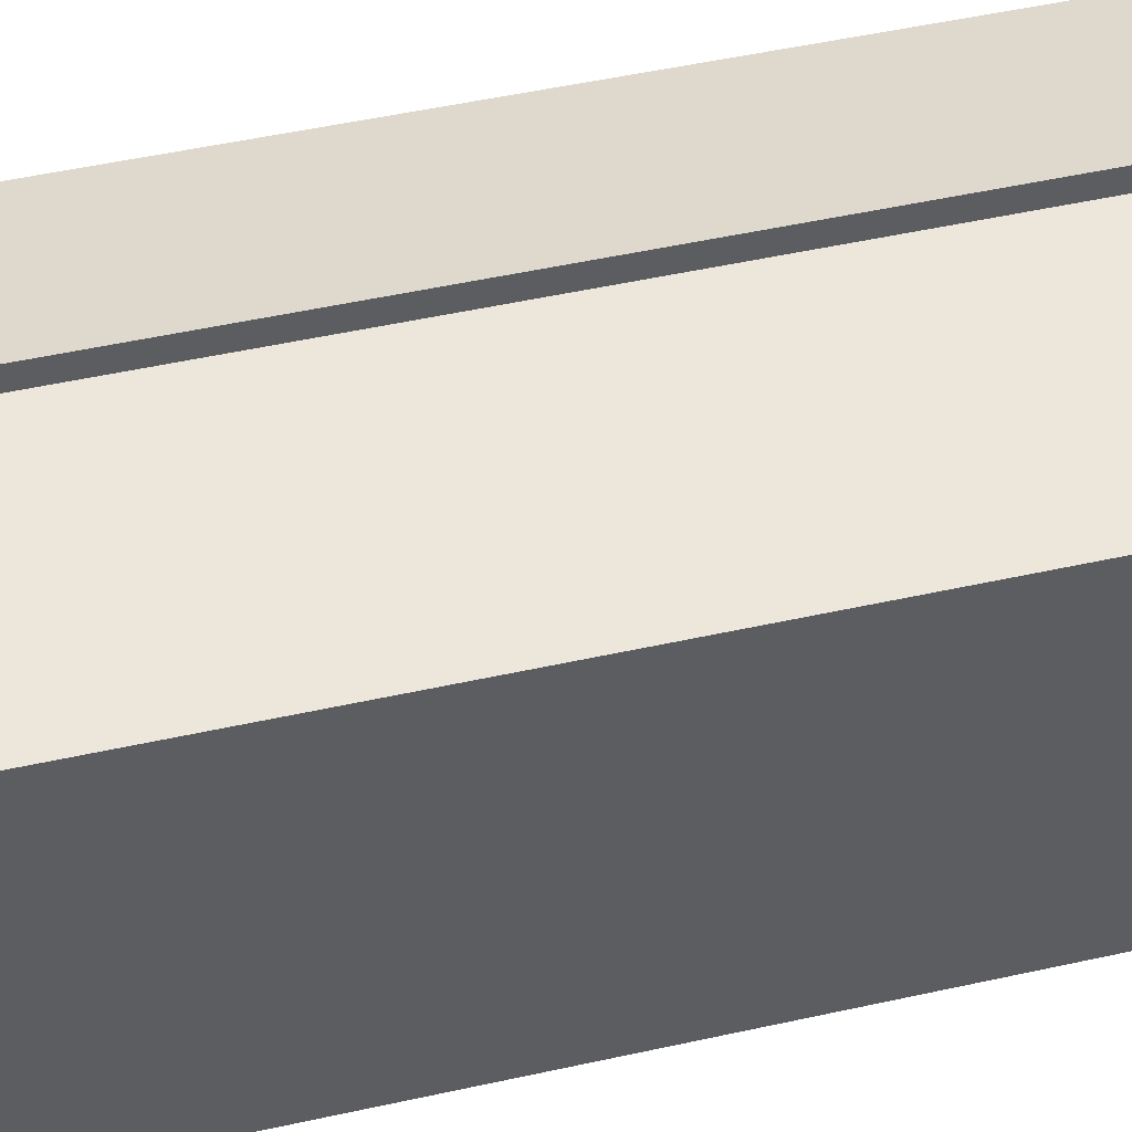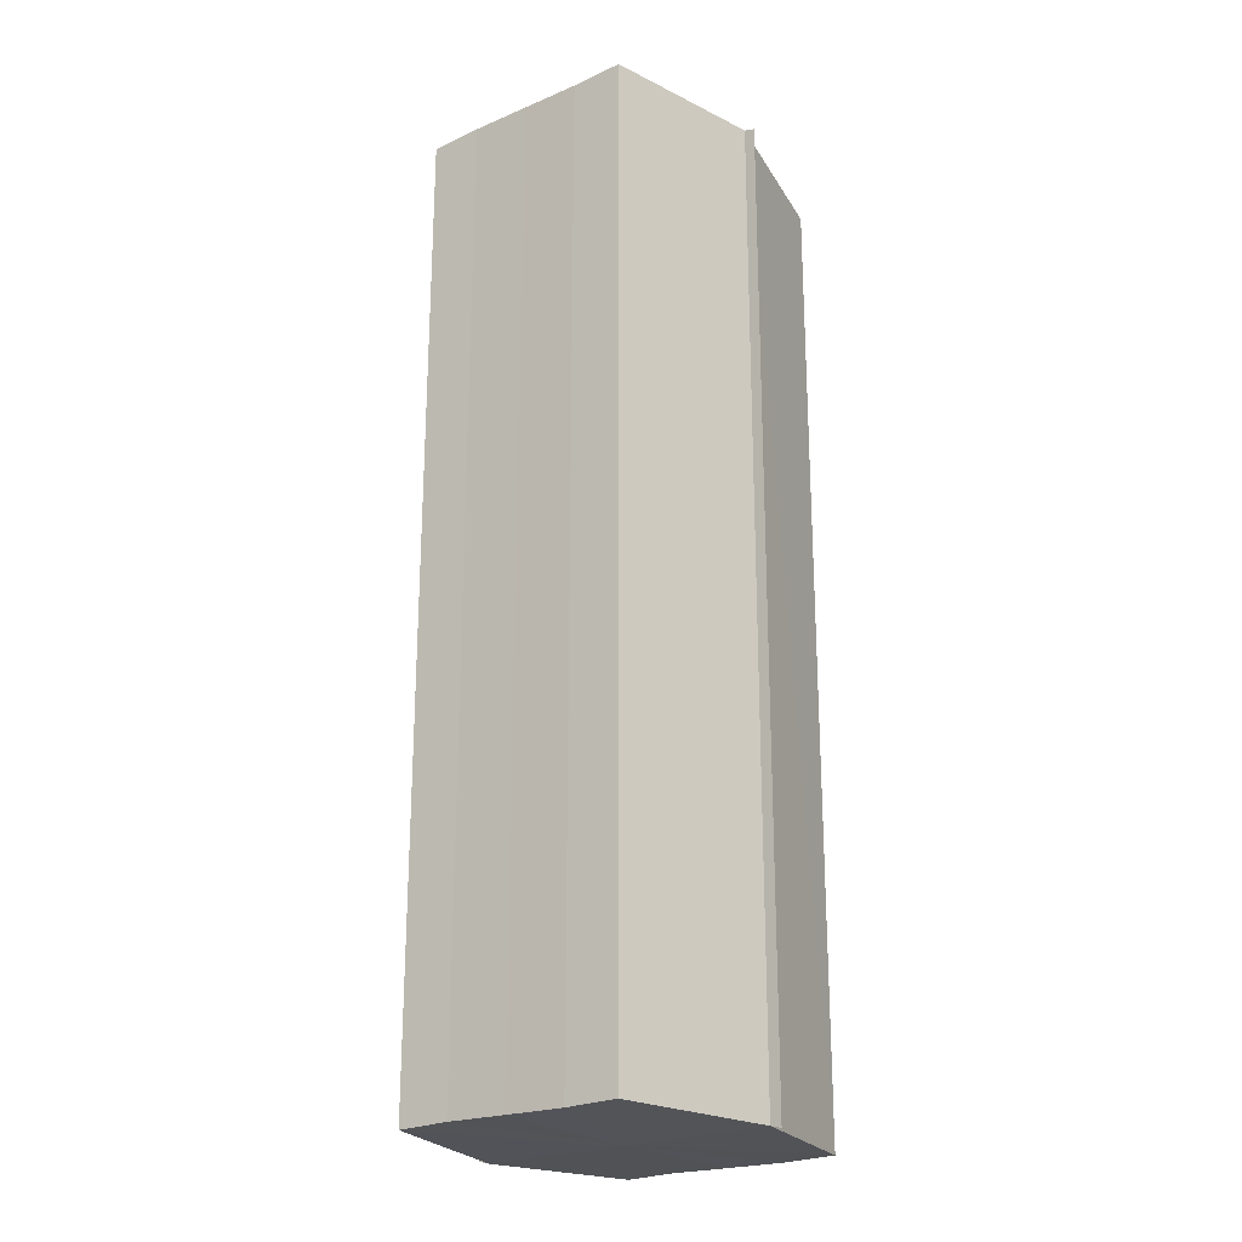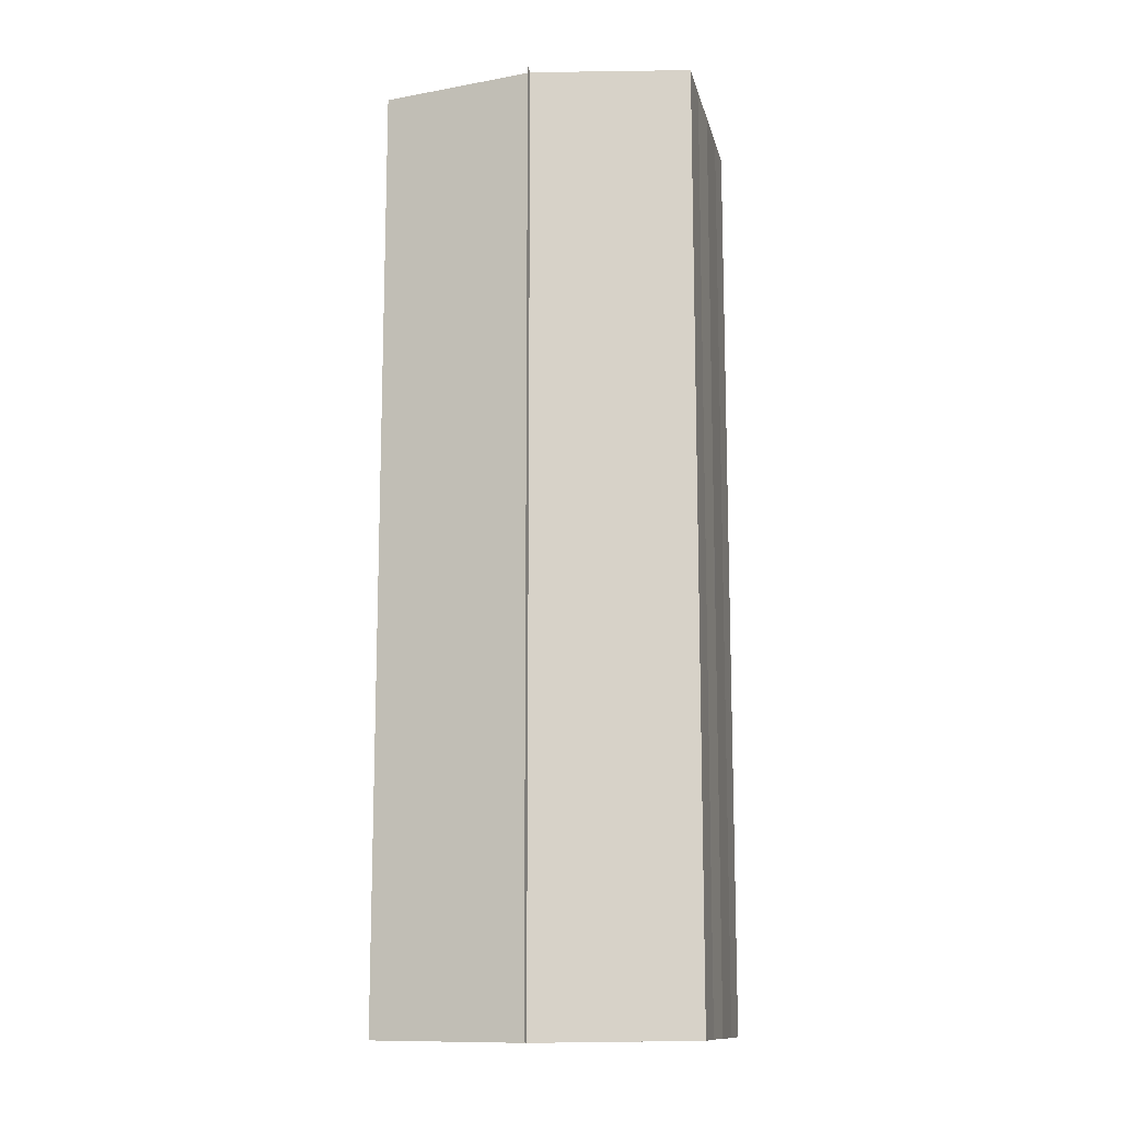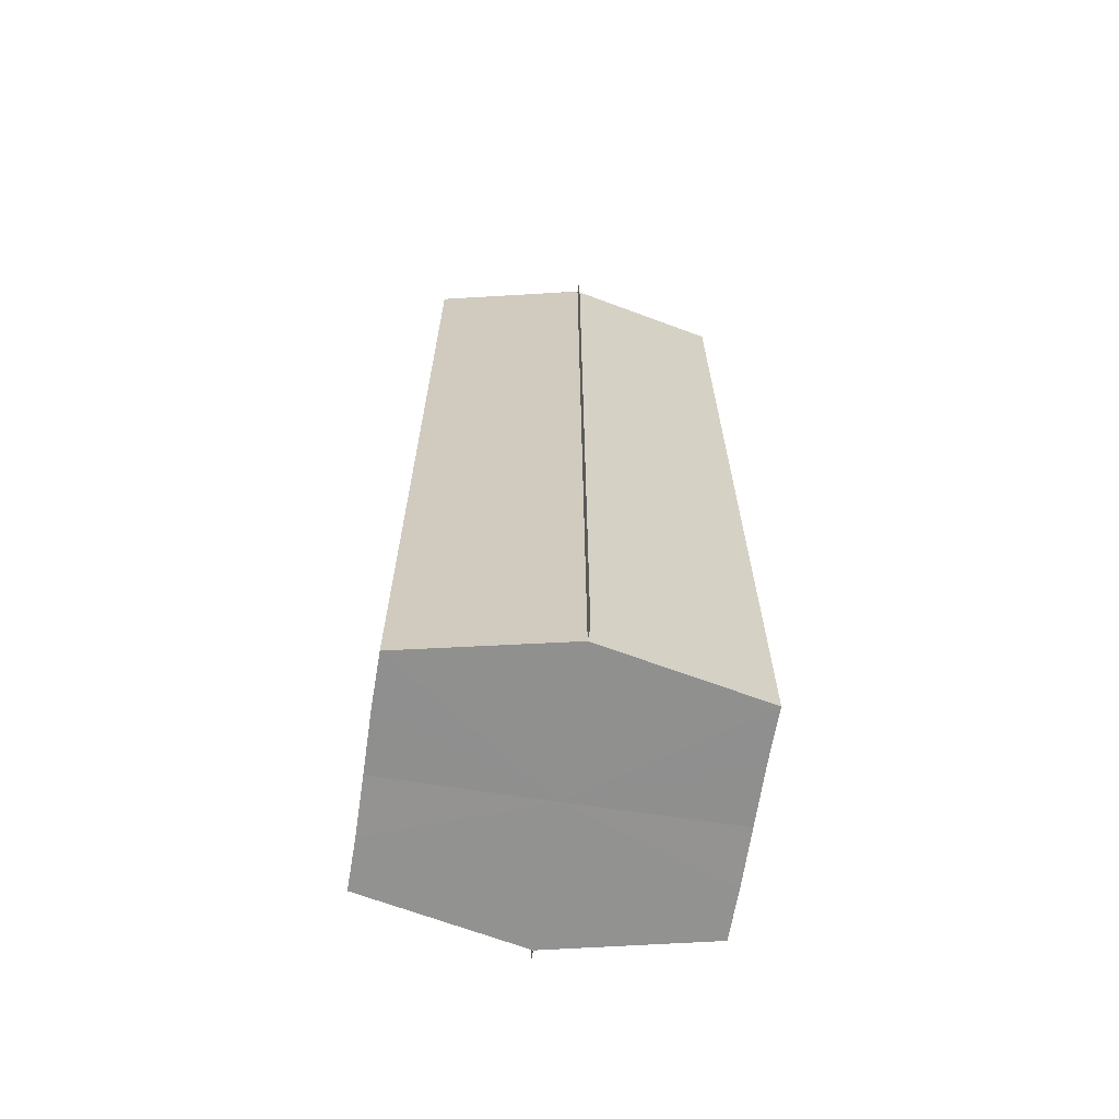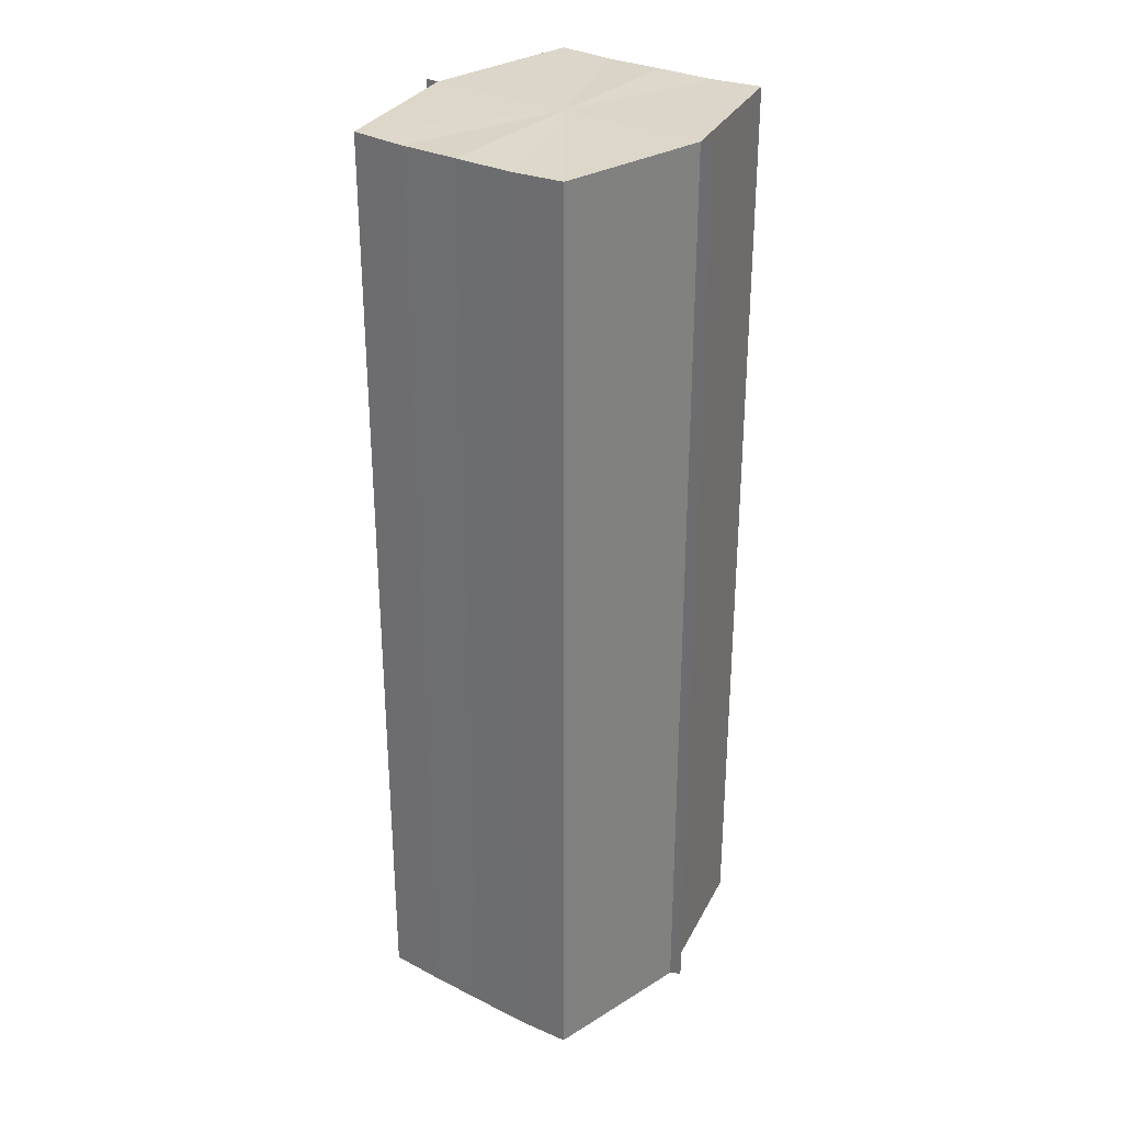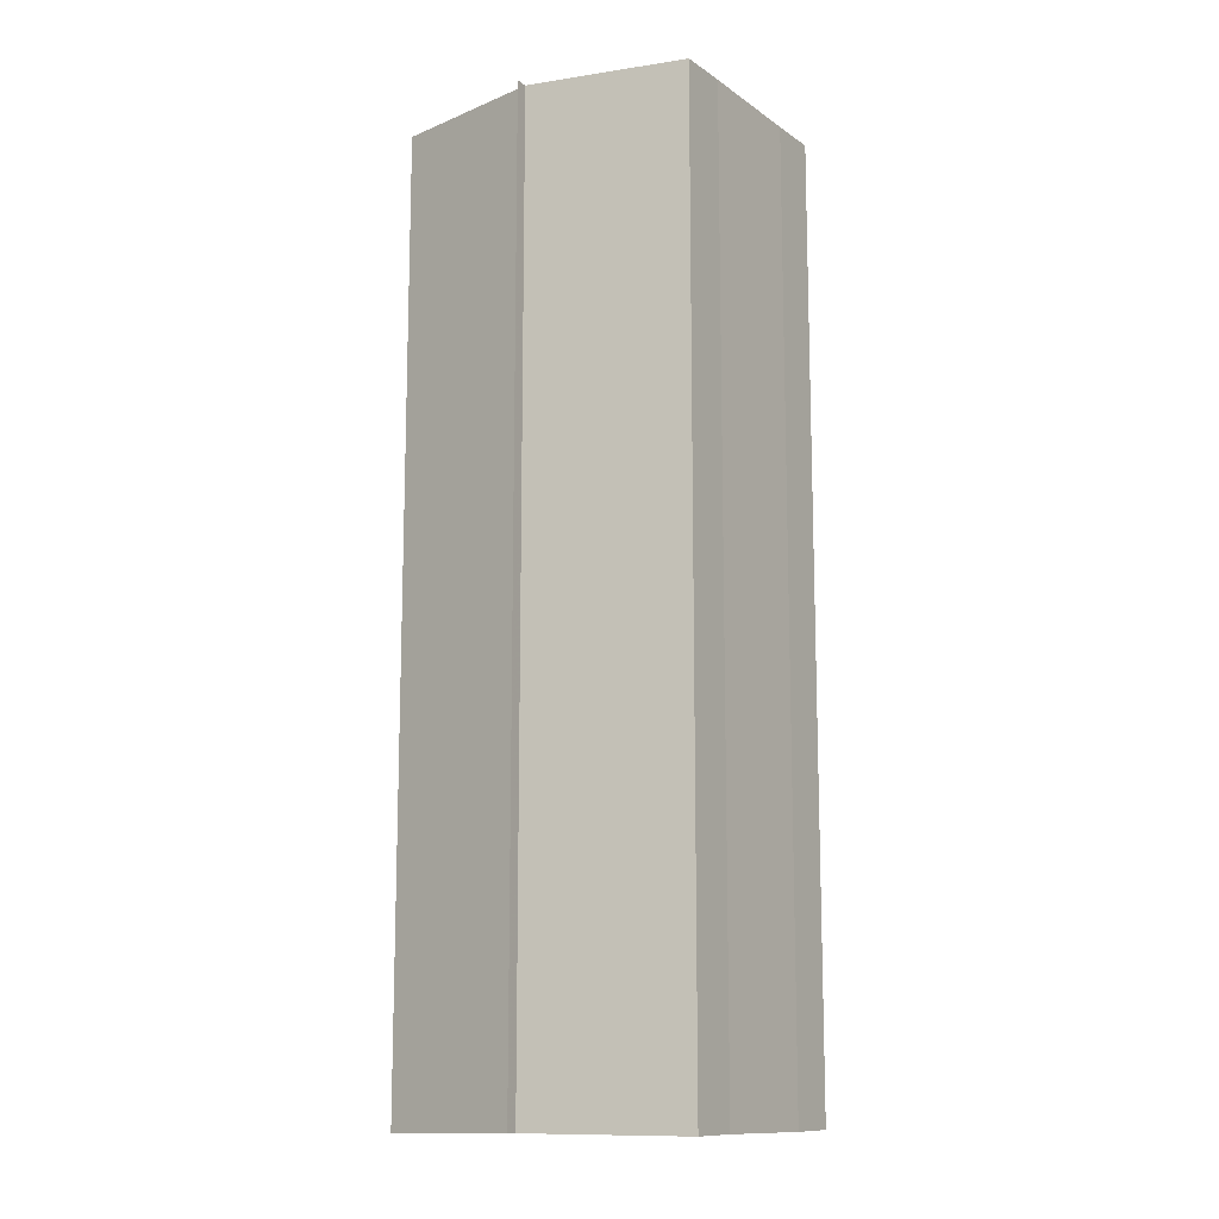
<metadata>
{"format":"obj","ext":"obj","renderer":"f3d","projection":"perspective","resolution":1024,"background":"white","views":[{"elev":44.3,"azim":-105.0,"up":"+Z"},{"elev":-22.6,"azim":126.4,"up":"+Y"},{"elev":-12.8,"azim":12.1,"up":"+Y"},{"elev":-65.9,"azim":171.2,"up":"+Y"},{"elev":30.3,"azim":-54.3,"up":"+Y"},{"elev":-12.5,"azim":32.5,"up":"+Y"}]}
</metadata>
<code>
o 2687
v 2168 1897 15.33
v 2168 1897 15.33
v 2168 1897 15.33
v 2168 1897 15.34
v 2168 1897 15.34
v 2168 1897 15.34
v 2168 1897 15.34
v 2168 1897 15.34
v 2168 1897 15.34
v 2168 1897 15.35
v 2168 1897 15.35
v 2168 1897 15.35
v 2168 1897 15.35
v 2168 1897 15.35
v 2168 1897 15.35
v 2168 1897 15.35
v 2168 1897 15.35
v 2168 1897 15.35
v 2168 1897 15.35
v 2168 1897 15.35
v 2168 1897 15.35
v 2168 1897 15.35
v 2168 1897 15.34
v 2168 1897 15.34
v 2168 1897 15.34
v 2168 1897 15.34
v 2168 1897 15.34
v 2168 1897 15.34
v 2168 1897 15.33
v 2168 1897 15.33
v 2168 1897 15.34
v 2168 1897 15.34
v 2168 1897 15.34
v 2168 1897 15.34
v 2168 1897 15.34
v 2168 1897 15.34
v 2168 1897 15.35
v 2168 1897 15.34
v 2168 1897 15.35
v 2168 1897 15.35
v 2168 1897 15.35
v 2168 1897 15.35
v 2168 1897 15.35
v 2168 1897 15.35
v 2168 1897 15.35
v 2168 1897 15.35
v 2168 1897 15.35
v 2168 1897 15.35
v 2168 1897 15.35
v 2168 1897 15.34
v 2168 1897 15.35
v 2168 1897 15.35
v 2168 1897 15.35
v 2168 1897 15.34
v 2168 1897 15.34
v 2168 1897 15.35
v 2168 1897 15.35
v 2168 1897 15.34
v 2168 1897 15.34
v 2168 1897 15.34
v 2168 1897 15.34
v 2168 1897 15.34
v 2168 1897 15.34
v 2168 1897 15.34
v 2168 1897 15.34
v 2168 1897 15.33
v 2168 1897 15.34
v 2168 1897 15.33
v 2168 1897 15.33
v 2168 1897 15.33
v 2168 1897 15.33
v 2168 1897 15.34
v 2168 1897 15.33
v 2168 1897 15.34
v 2168 1897 15.34
v 2168 1897 15.34
v 2168 1897 15.34
v 2168 1897 15.34
v 2168 1897 15.34
v 2168 1897 15.35
v 2168 1897 15.35
v 2168 1897 15.35
v 2168 1897 15.35
v 2168 1897 15.35
f 1 2 3
f 4 2 5
f 6 4 7
f 8 6 9
f 10 8 11
f 12 10 13
f 14 12 15
f 14 16 15
f 15 17 18
f 15 19 20
f 20 21 22
f 22 23 24
f 24 25 26
f 26 27 28
f 28 29 30
f 3 29 30
f 31 32 29
f 31 33 32
f 31 29 34
f 31 35 33
f 31 34 36
f 31 37 35
f 31 36 38
f 31 39 37
f 31 38 40
f 31 40 41
f 31 42 39
f 31 41 42
f 43 42 44
f 45 42 44
f 46 47 43
f 48 49 45
f 50 51 46
f 52 49 53
f 54 55 50
f 56 52 57
f 58 59 54
f 60 56 61
f 62 60 63
f 64 62 65
f 66 67 58
f 68 64 66
f 68 69 66
f 66 70 71
f 72 73 74
f 72 75 73
f 72 74 76
f 72 77 75
f 72 76 78
f 72 79 77
f 72 78 80
f 72 81 79
f 72 80 82
f 72 83 81
f 72 82 84
f 72 84 83

</code>
